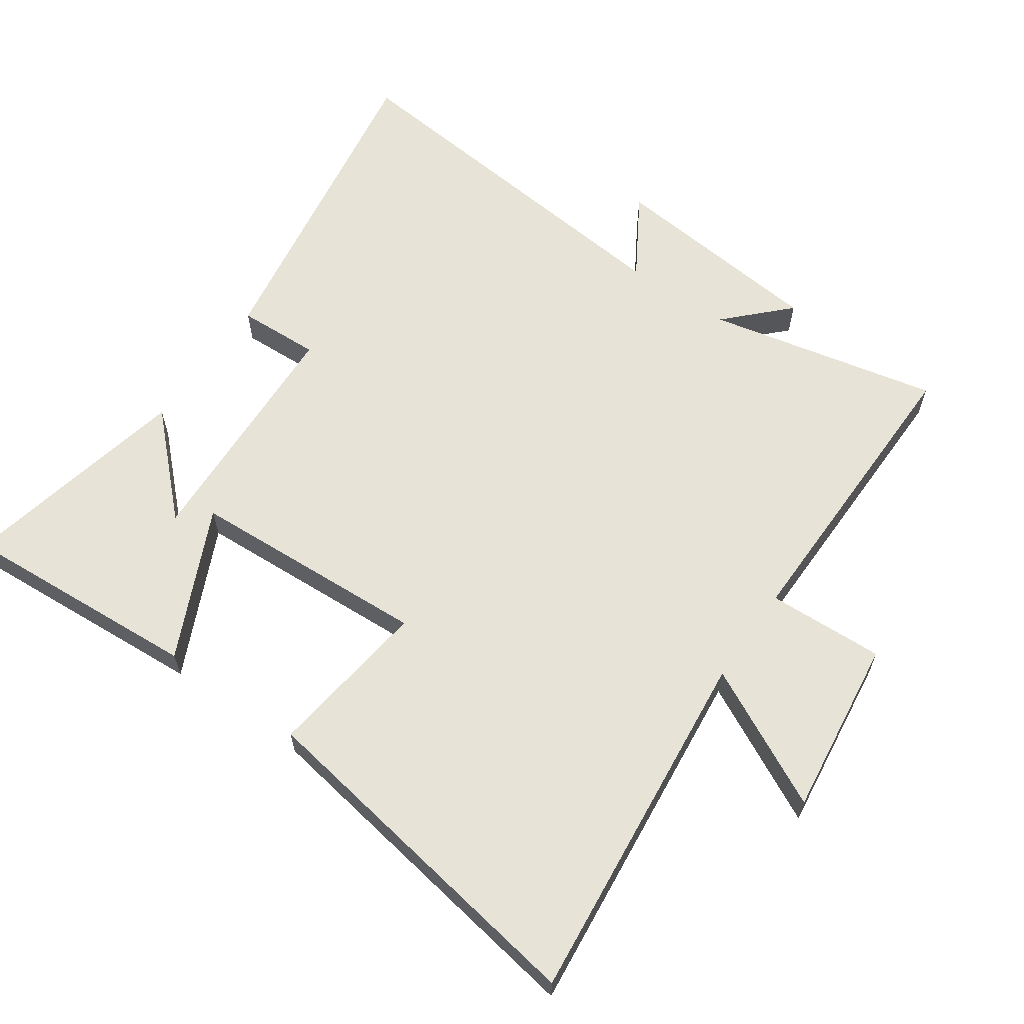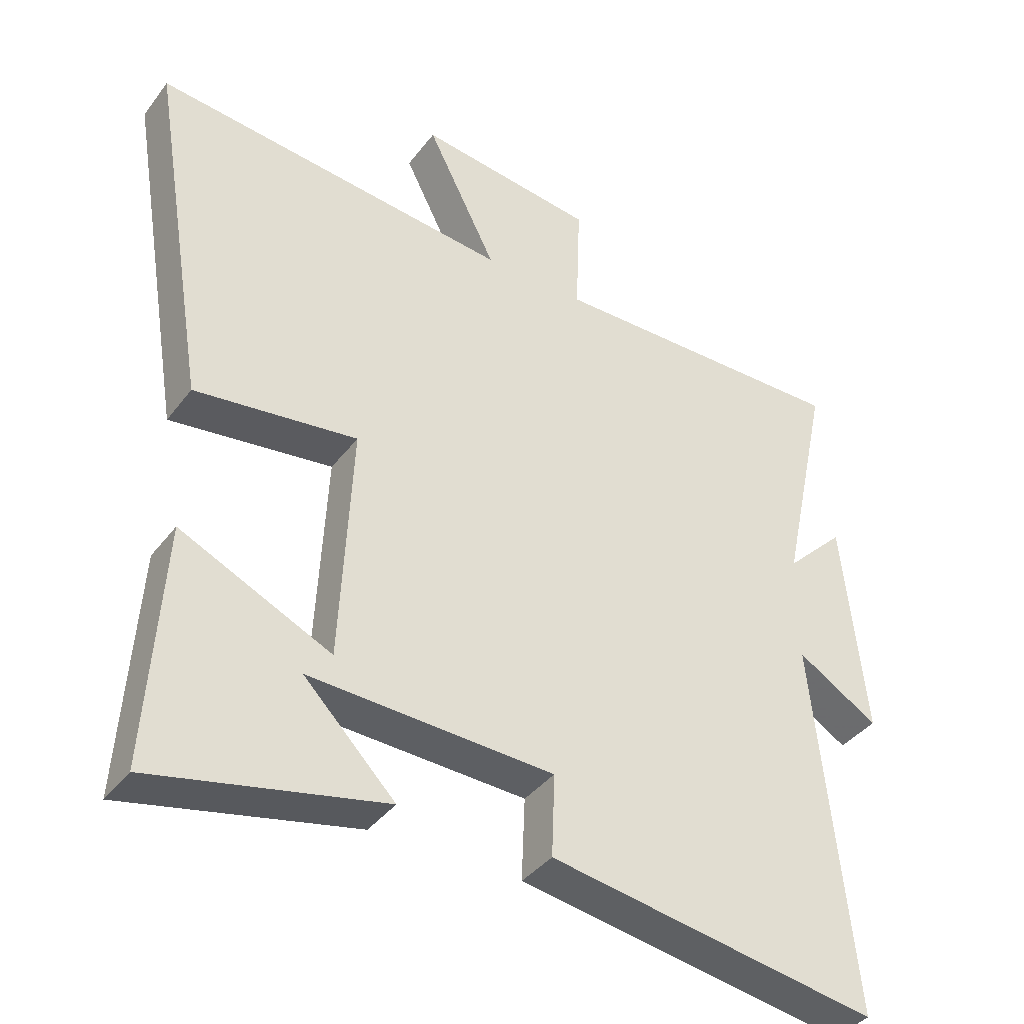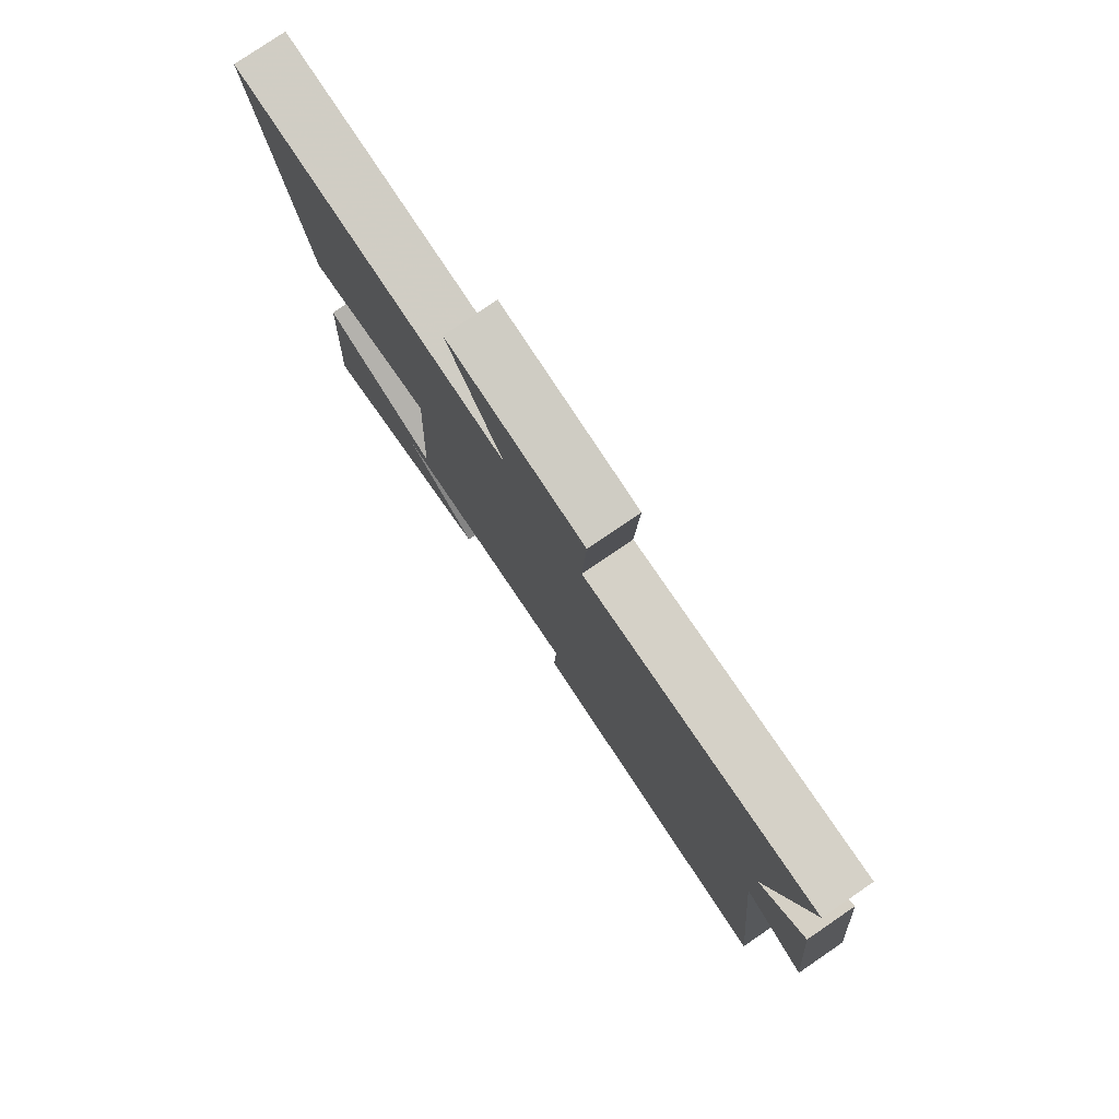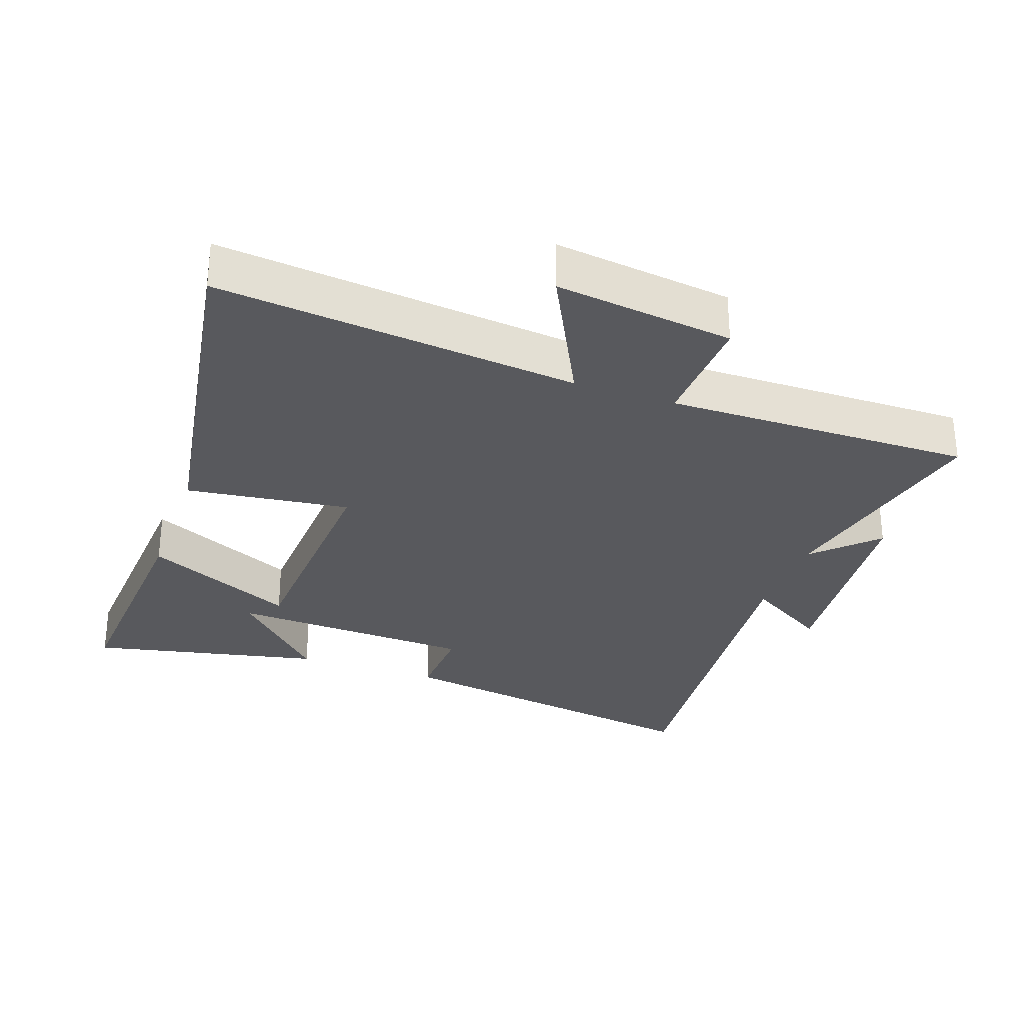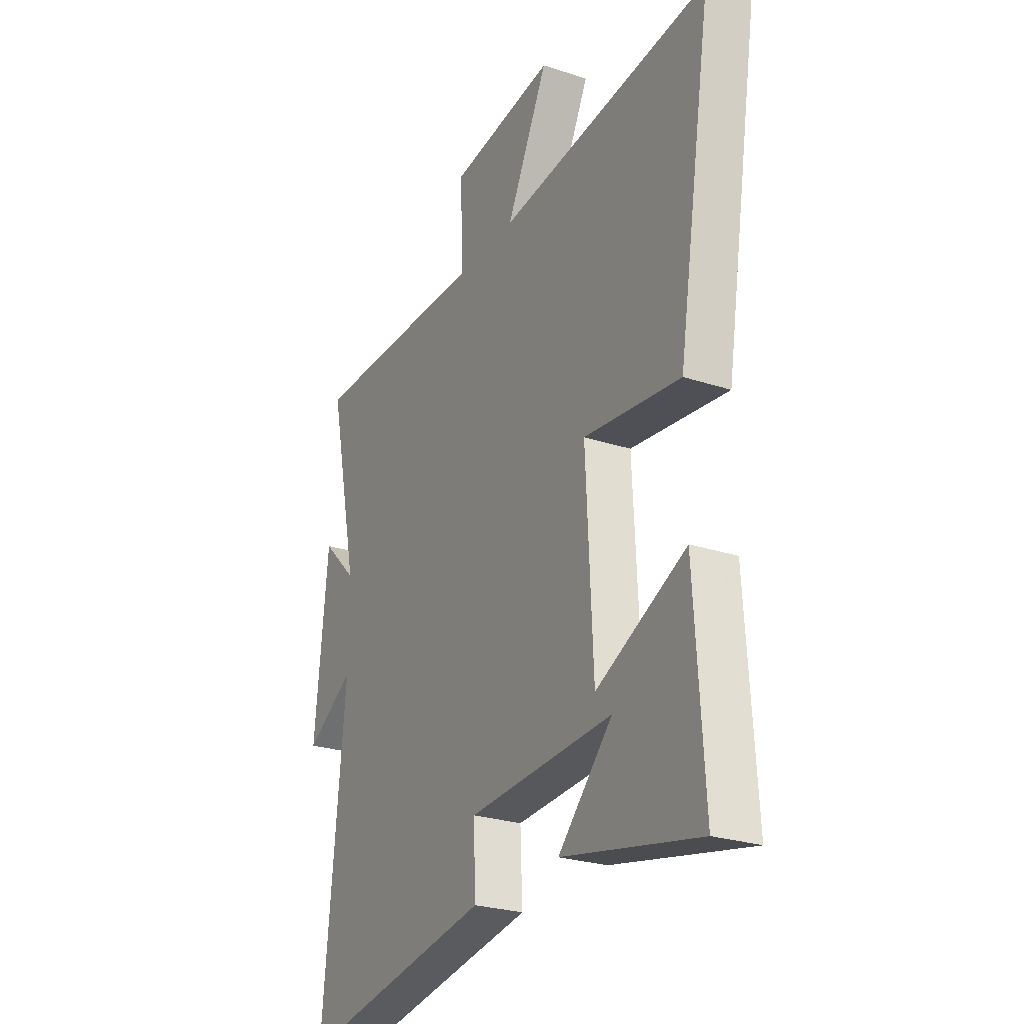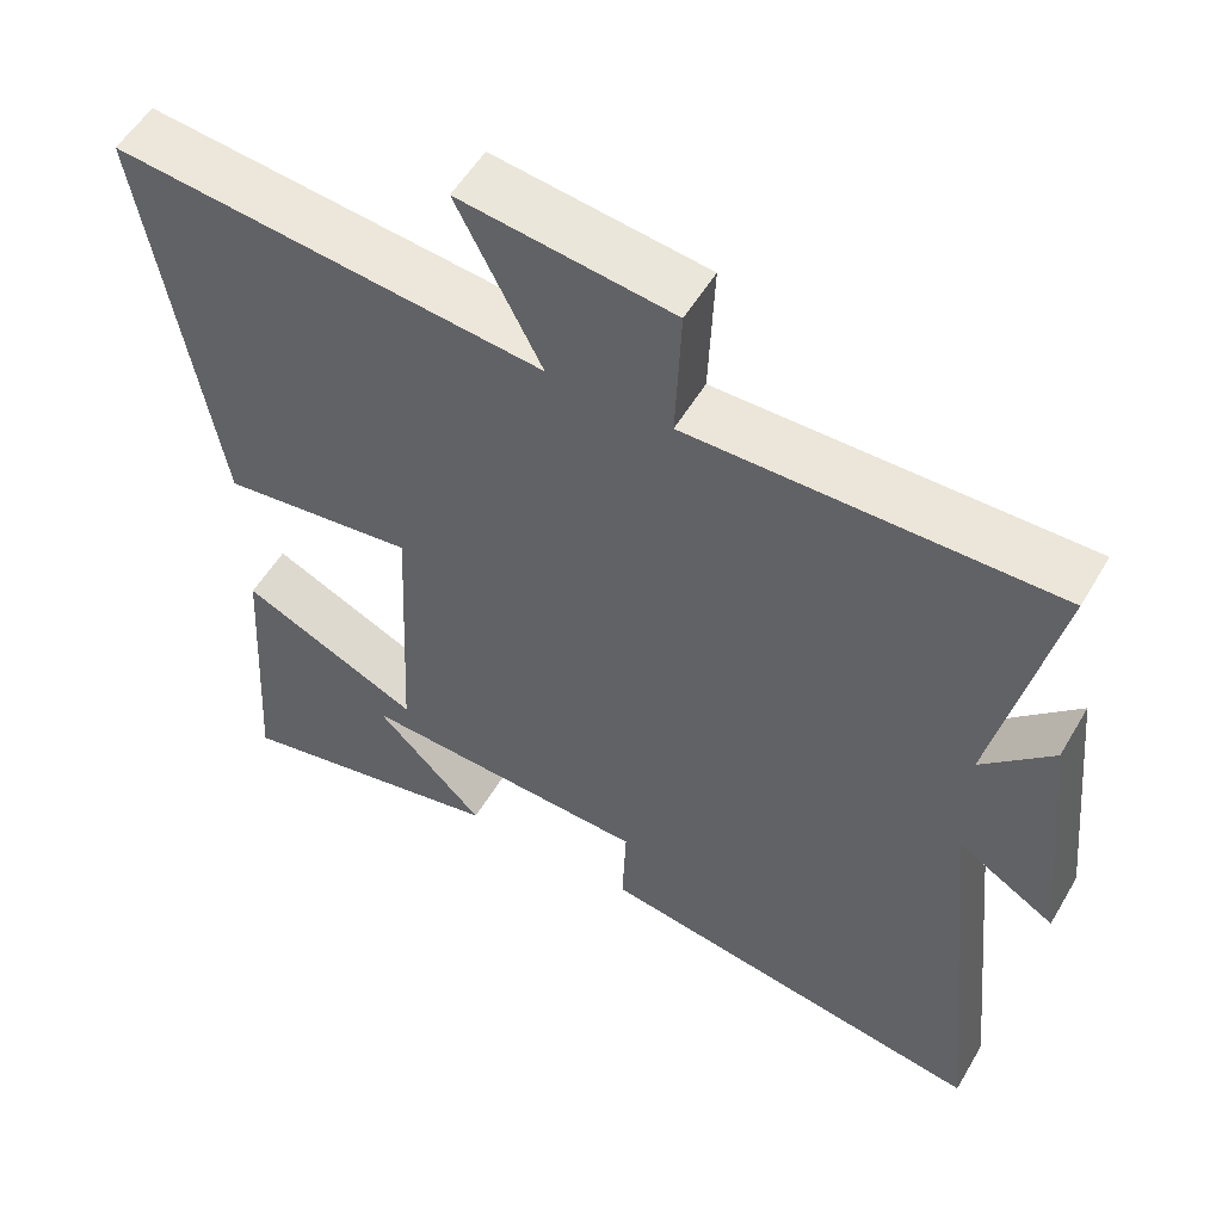
<metadata>
{"format":"obj","ext":"obj","renderer":"f3d","projection":"perspective","resolution":1024,"background":"white","views":[{"elev":62.4,"azim":-55.2,"up":"+Y"},{"elev":-38.9,"azim":-33.0,"up":"+Z"},{"elev":79.3,"azim":55.7,"up":"+Z"},{"elev":-29.9,"azim":-19.6,"up":"+Y"},{"elev":-26.0,"azim":-117.6,"up":"+Z"},{"elev":54.4,"azim":30.0,"up":"+Z"}]}
</metadata>
<code>
v -0.589 0.07 0.556
v -0.043 0.07 0.5
v -0.15 0.07 0.711
v 0.12 0.07 0.677
v 0.113 0.07 0.5
v 0.576 0.07 0.506
v 0.5 0.07 0.154
v 0.59 0.07 0.243
v 0.624 0.07 -0.089
v 0.5 0.07 -0.014
v 0.557 0.07 -0.581
v 0.055 0.07 -0.5
v 0.06 0.07 -0.375
v -0.312 0.07 -0.359
v -0.173 0.07 -0.5
v -0.523 0.07 -0.576
v -0.5 0.07 -0.209
v -0.271 0.07 -0.315
v -0.253 0.07 0.049
v -0.5 0.07 0.017
v -0.589 0 0.556
v -0.043 0 0.5
v -0.15 0 0.711
v 0.12 0 0.677
v 0.113 0 0.5
v 0.576 0 0.506
v 0.5 0 0.154
v 0.59 0 0.243
v 0.624 0 -0.089
v 0.5 0 -0.014
v 0.557 0 -0.581
v 0.055 0 -0.5
v 0.06 0 -0.375
v -0.312 0 -0.359
v -0.173 0 -0.5
v -0.523 0 -0.576
v -0.5 0 -0.209
v -0.271 0 -0.315
v -0.253 0 0.049
v -0.5 0 0.017
f 19 20 1 2
f 18 19 2
f 16 17 18
f 14 15 16
f 14 16 18
f 13 14 18
f 10 11 12 13
f 10 13 18 2
f 7 8 9 10
f 5 6 7
f 5 7 10 2
f 2 3 4 5
f 22 21 40 39
f 22 39 38
f 38 37 36
f 36 35 34
f 38 36 34
f 38 34 33
f 33 32 31 30
f 22 38 33 30
f 30 29 28 27
f 27 26 25
f 22 30 27 25
f 25 24 23 22
f 1 21 22 2
f 2 22 23 3
f 3 23 24 4
f 4 24 25 5
f 5 25 26 6
f 6 26 27 7
f 7 27 28 8
f 8 28 29 9
f 9 29 30 10
f 10 30 31 11
f 11 31 32 12
f 12 32 33 13
f 13 33 34 14
f 14 34 35 15
f 15 35 36 16
f 16 36 37 17
f 17 37 38 18
f 18 38 39 19
f 19 39 40 20
f 20 40 21 1

</code>
